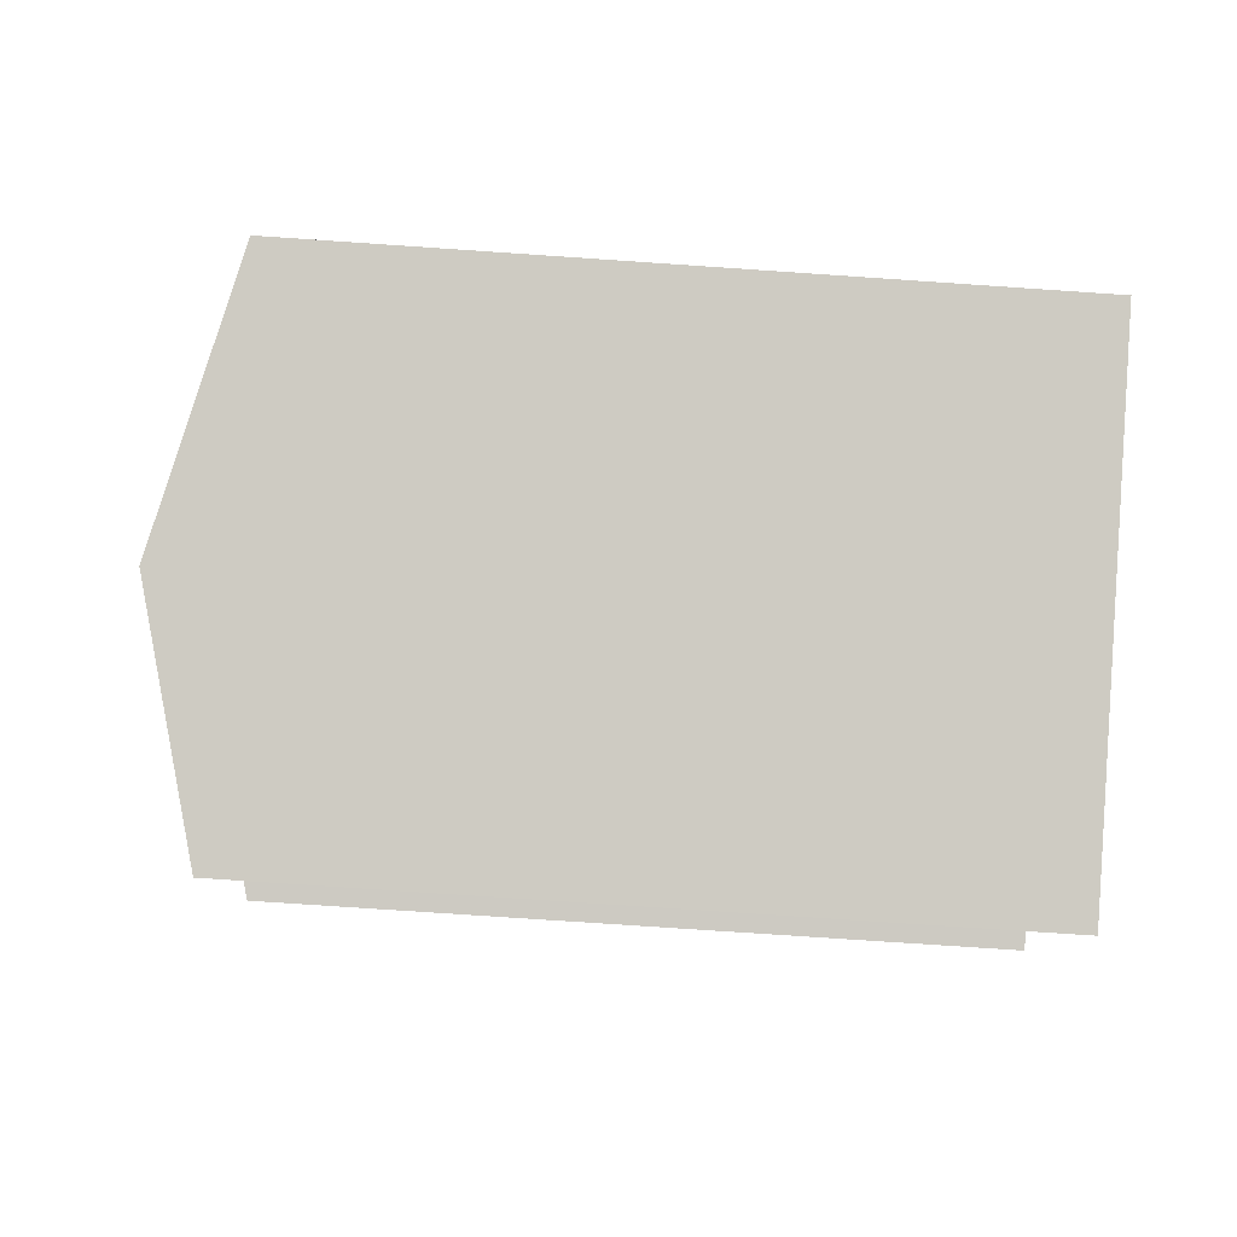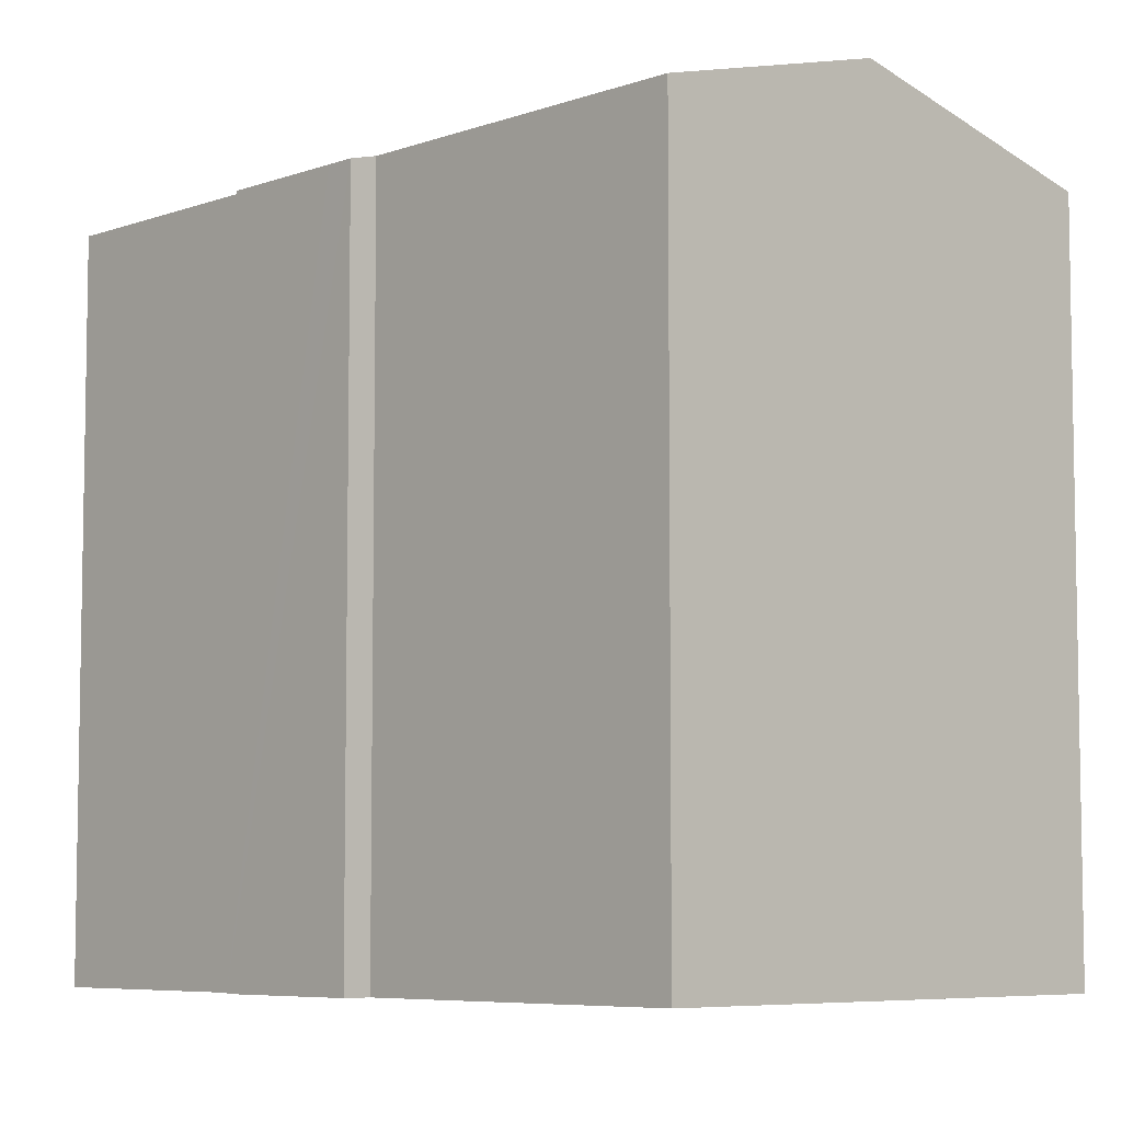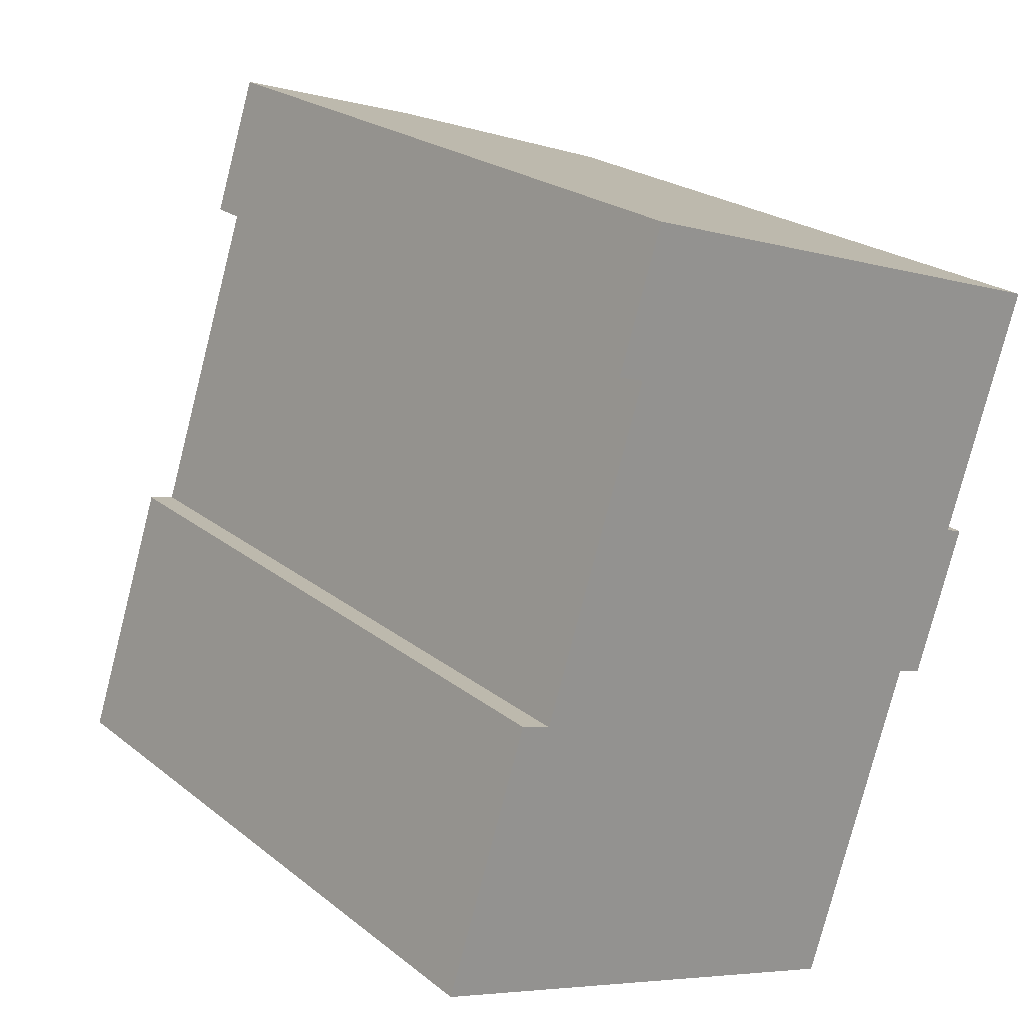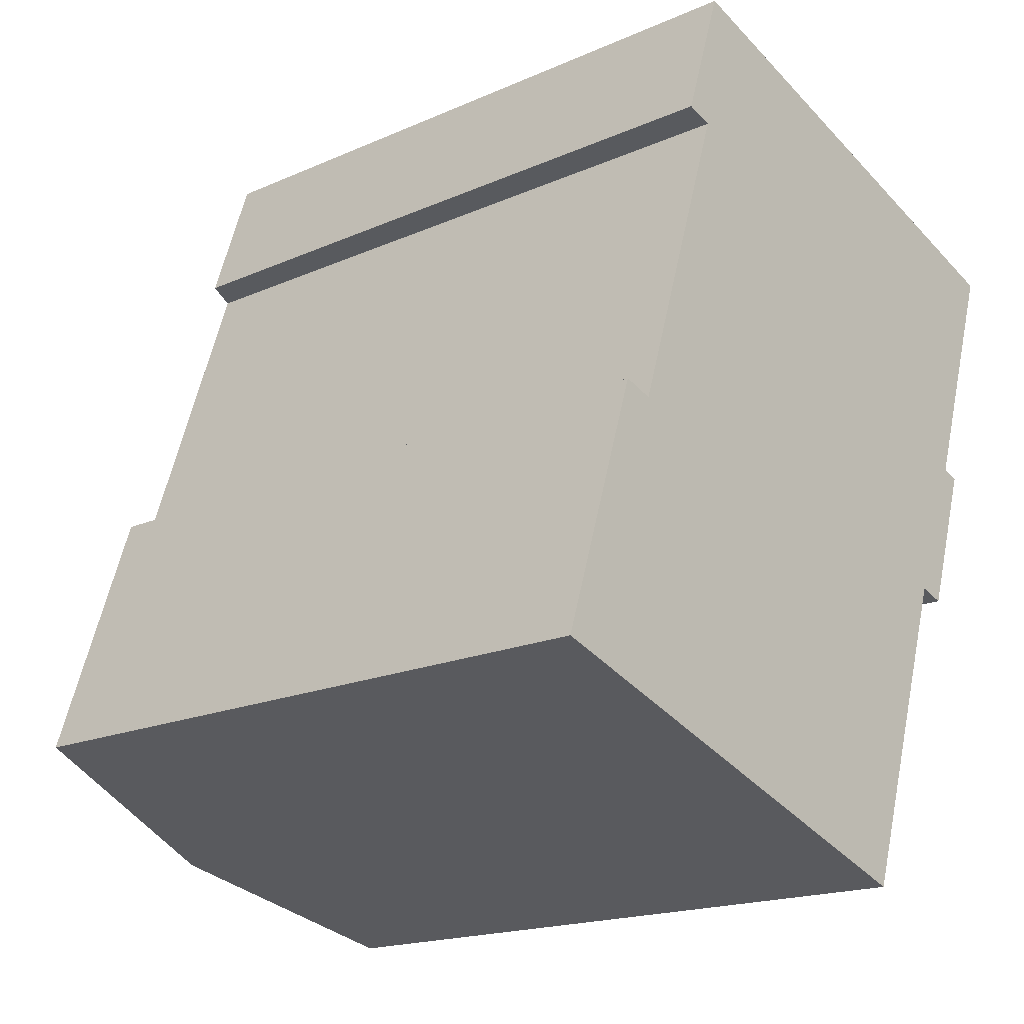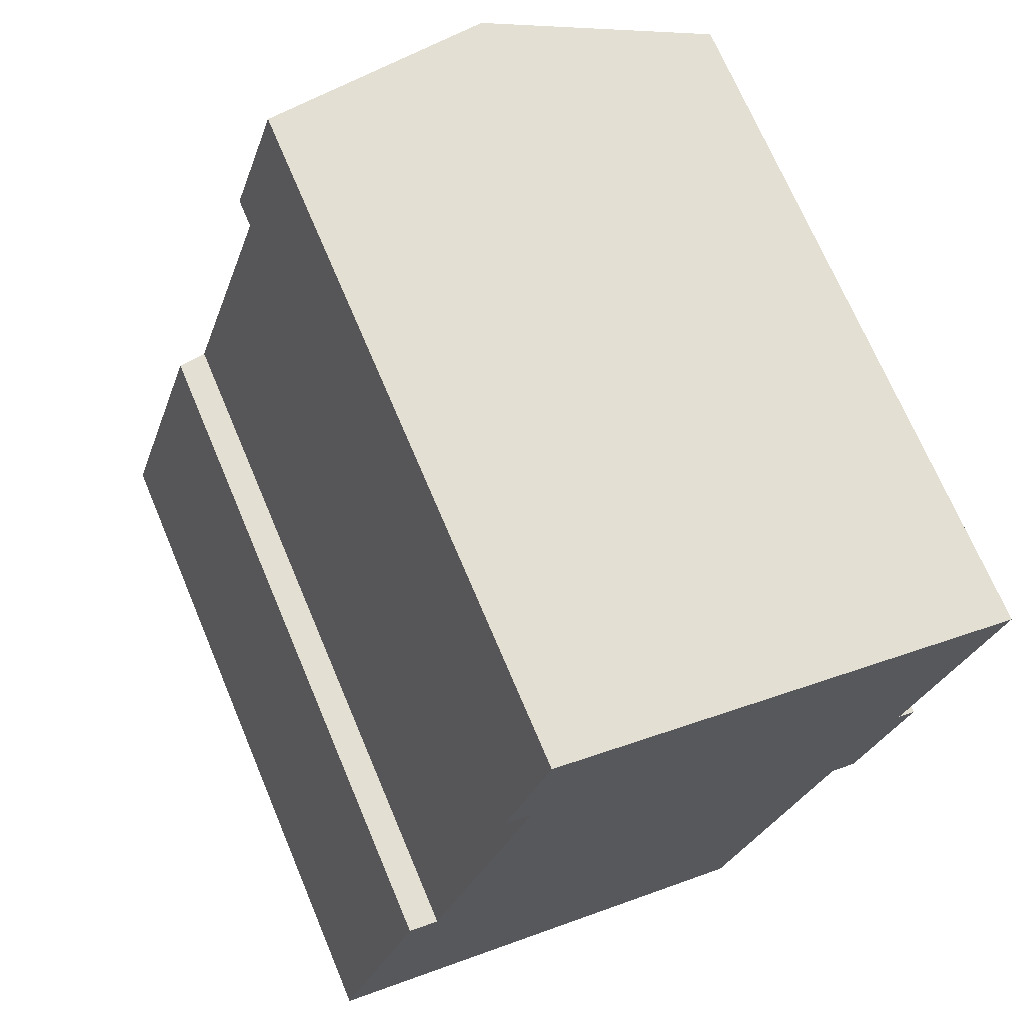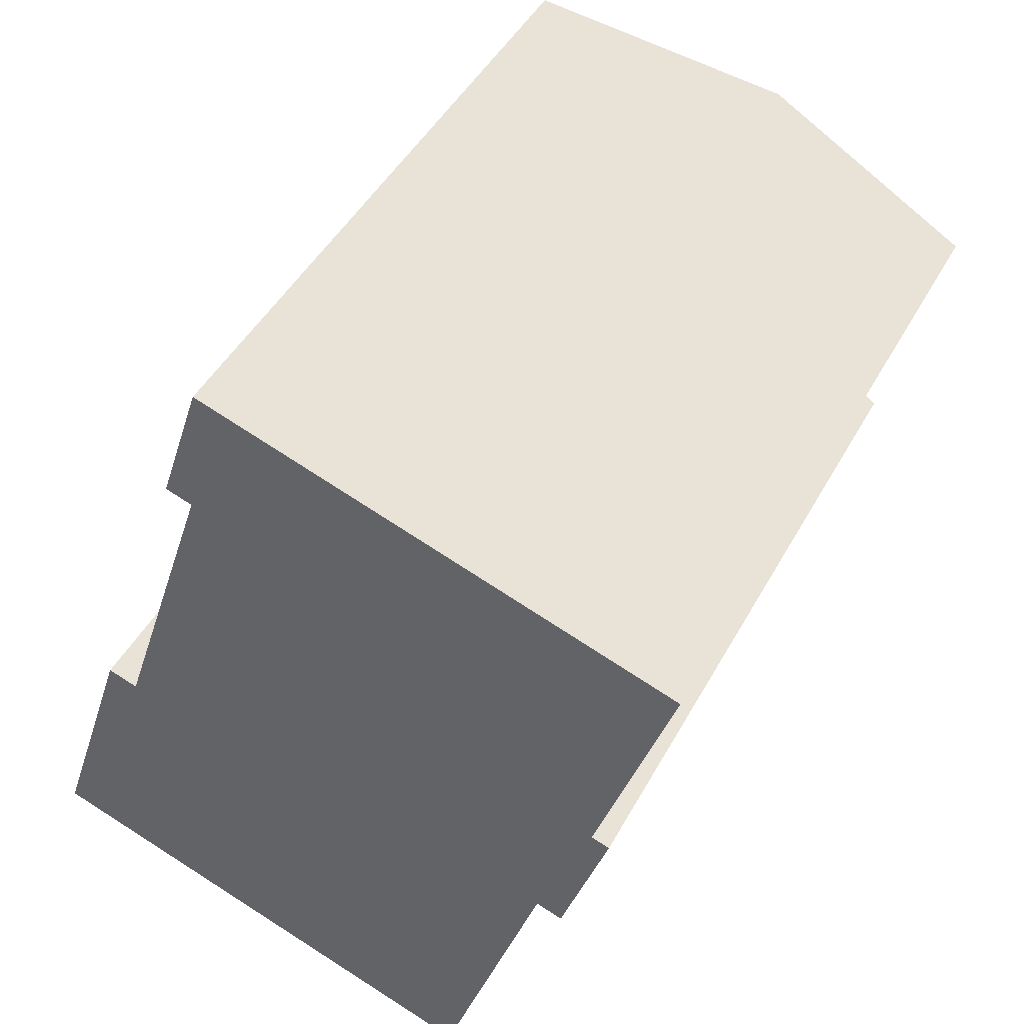
<metadata>
{"format":"obj","ext":"obj","renderer":"f3d","projection":"perspective","resolution":1024,"background":"white","views":[{"elev":-75.7,"azim":-93.9,"up":"+Z"},{"elev":-6.6,"azim":154.7,"up":"+Y"},{"elev":22.8,"azim":-37.1,"up":"+Z"},{"elev":-17.7,"azim":-48.9,"up":"+Z"},{"elev":69.9,"azim":-22.8,"up":"+Z"},{"elev":45.8,"azim":27.2,"up":"+Z"}]}
</metadata>
<code>
v  12.67 19.82 16.46
v  12.43 18.27 -4.154
v  6.557 19.82 -2.192
v  15.21 18.27 4.352
v  15.9 18.08 4.127
v  16.14 18.08 4.833
v  16.94 18.08 7.277
v  16.7 18.21 8.156
v  18.76 18.21 14.45
v  17.17 18.08 8
v  5.029 18.11 15.04
v  6.193 18.11 18.59
v  5.731 18.29 14.81
v  3.007 18.29 6.504
v  0 18.08 1.107e-15
v  2.217 18.08 6.763
v  17.17 -4.899e-16 8
v  16.94 -4.456e-16 7.277
v  15.9 -2.527e-16 4.127
v  16.14 -2.959e-16 4.833
v  15.21 -2.665e-16 4.352
v  12.43 2.544e-16 -4.154
v  18.76 -8.849e-16 14.45
v  16.7 -4.994e-16 8.156
v  0 0 0
v  6.557 1.342e-16 -2.192
v  5.731 -9.071e-16 14.81
v  5.029 -9.212e-16 15.04
v  2.217 -4.141e-16 6.763
v  3.007 -3.983e-16 6.504
v  6.193 -1.139e-15 18.59
v  12.67 -1.008e-15 16.46
g defaultobject
f 1 2 3
f 2 1 4
f 4 1 5
f 5 1 6
f 6 1 7
f 7 1 8
f 8 1 9
f 10 7 8
f 1 11 12
f 11 1 13
f 13 1 3
f 13 3 14
f 14 3 15
f 15 16 14
f 17 7 10
f 7 17 6
f 6 17 5
f 5 17 18
f 5 18 19
f 19 18 20
f 21 2 4
f 2 21 22
f 23 8 9
f 8 23 24
f 5 21 4
f 21 5 19
f 22 3 2
f 3 22 15
f 15 22 25
f 25 22 26
f 27 11 13
f 11 27 28
f 25 16 15
f 16 25 29
f 30 13 14
f 13 30 27
f 28 12 11
f 12 28 31
f 16 30 14
f 30 16 29
f 31 1 12
f 1 31 9
f 9 31 23
f 23 31 32
f 24 10 8
f 10 24 17
f 28 32 31
f 32 28 27
f 32 27 30
f 32 30 23
f 23 30 24
f 25 30 29
f 30 25 24
f 24 25 17
f 17 25 18
f 18 25 20
f 20 25 21
f 21 25 26
f 21 26 22
f 19 20 21

</code>
